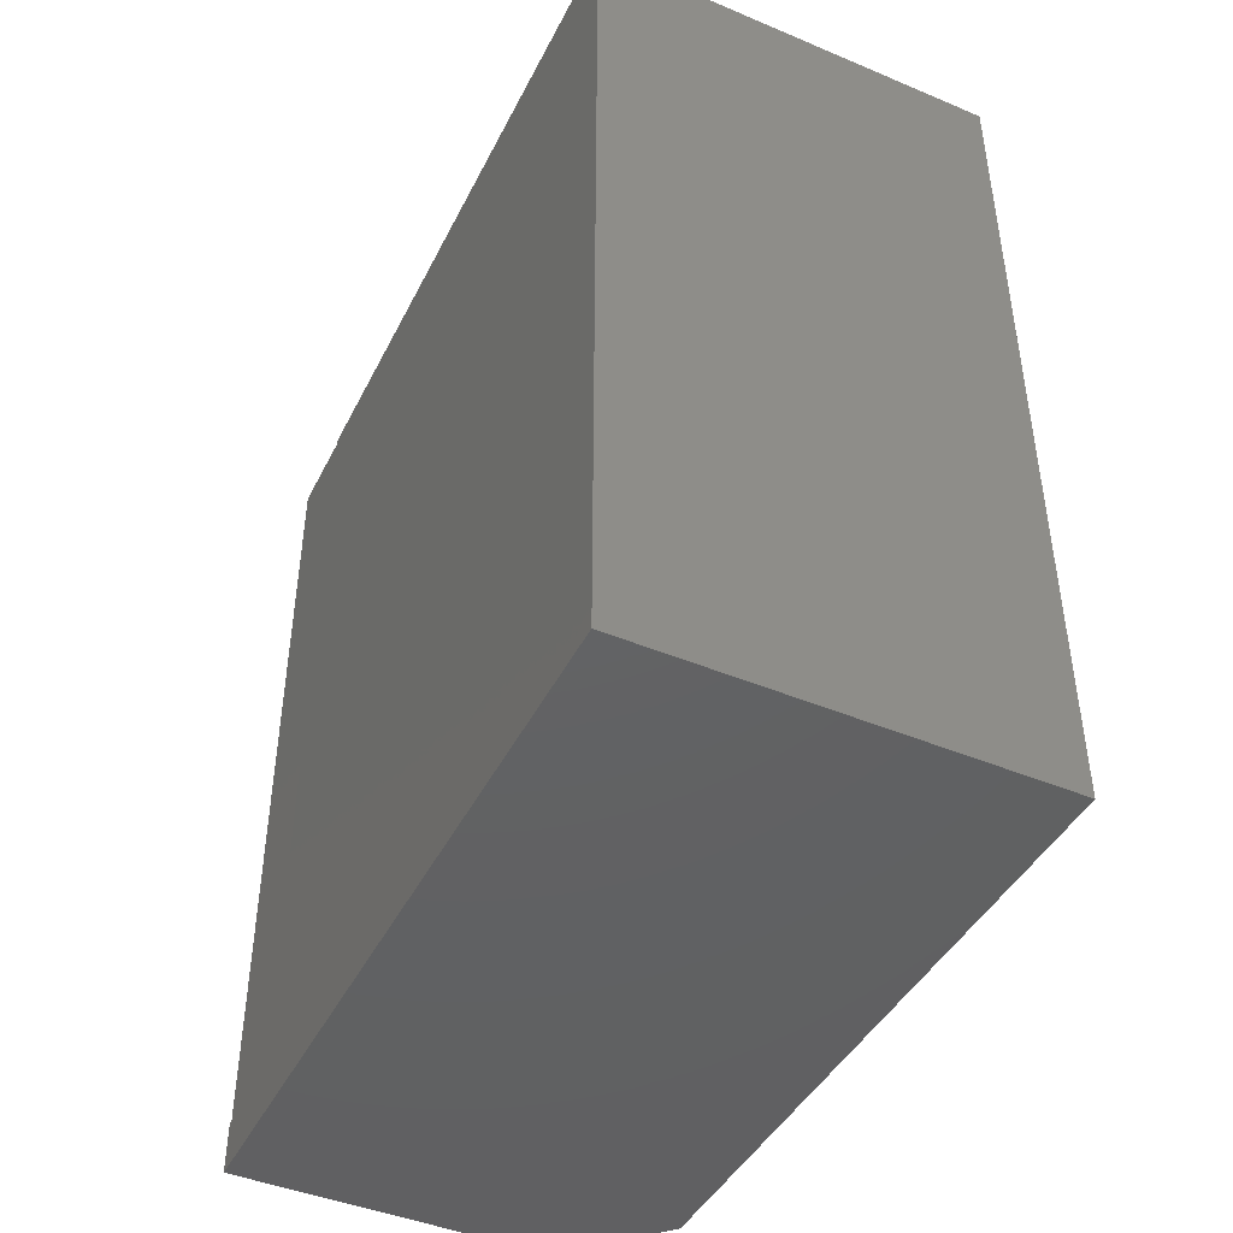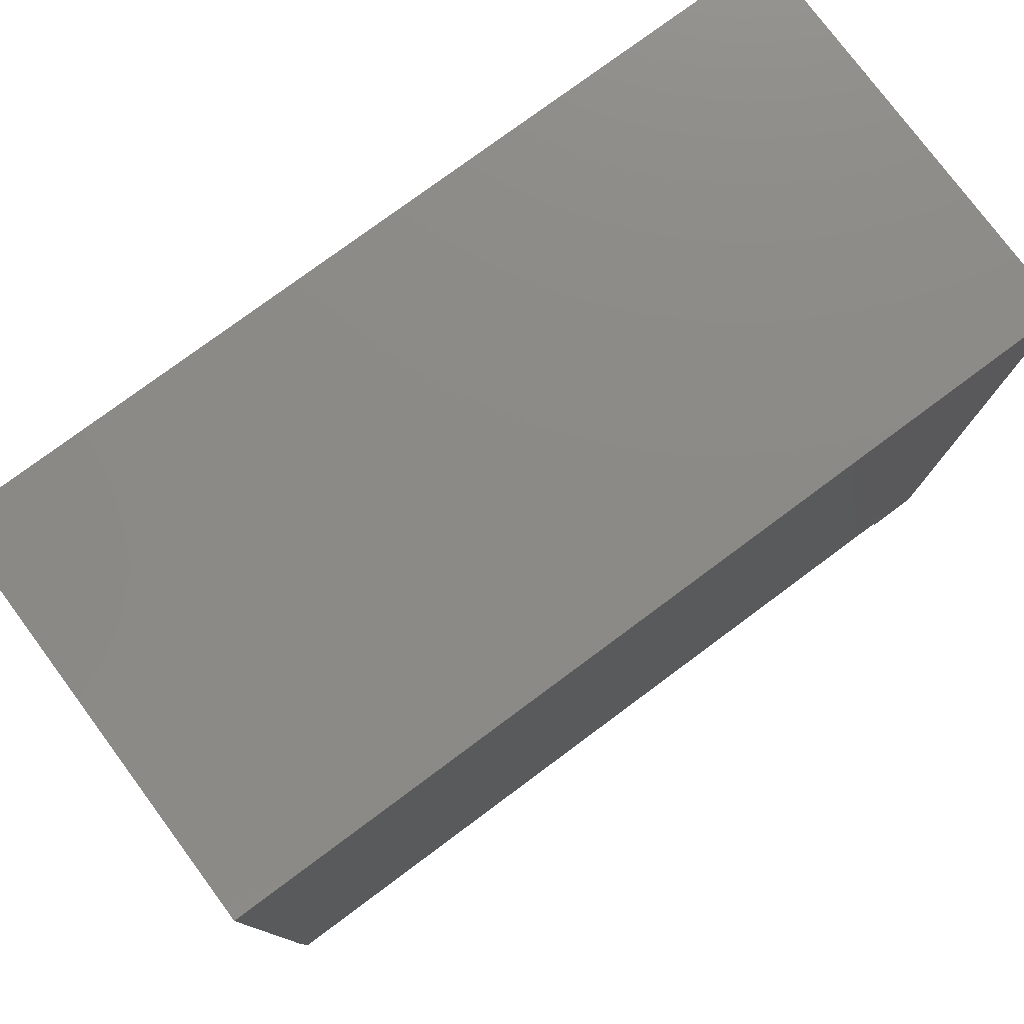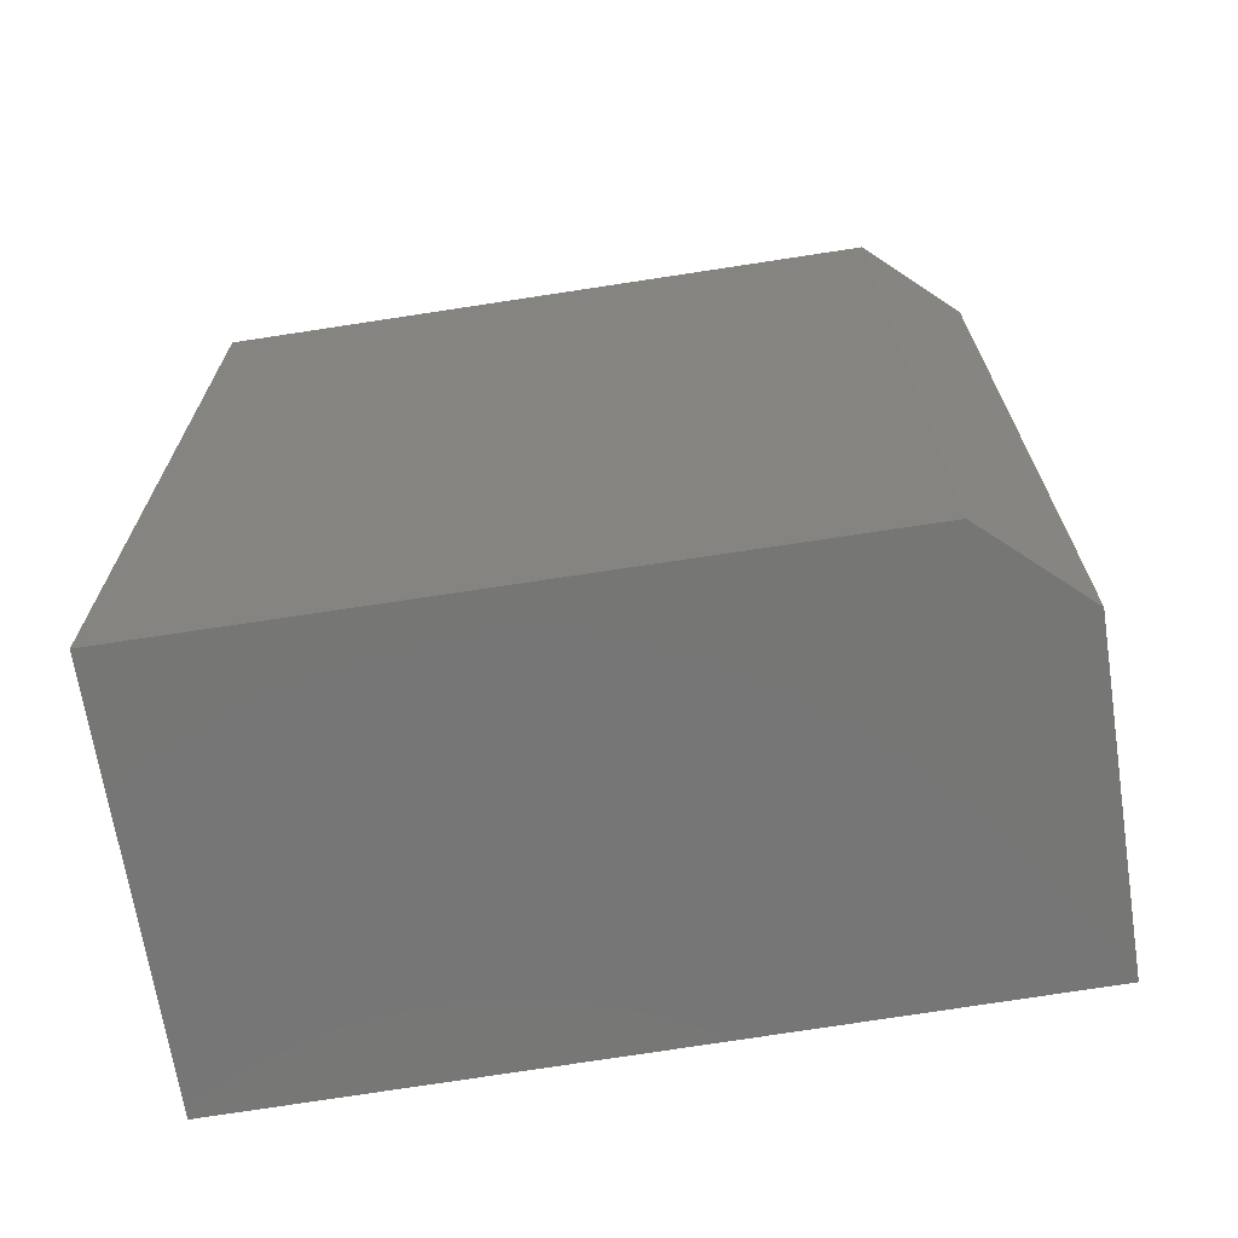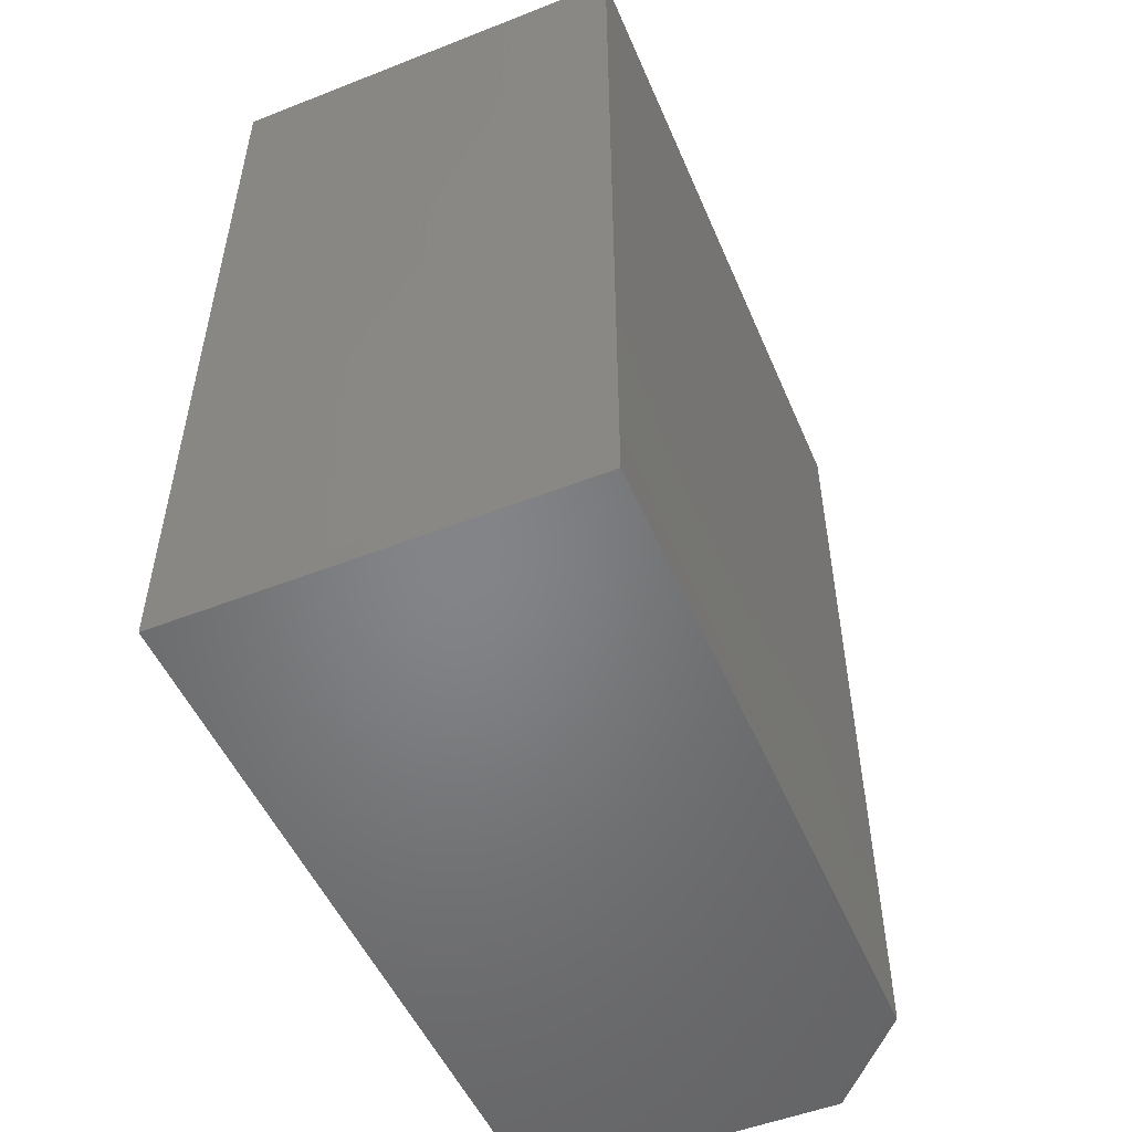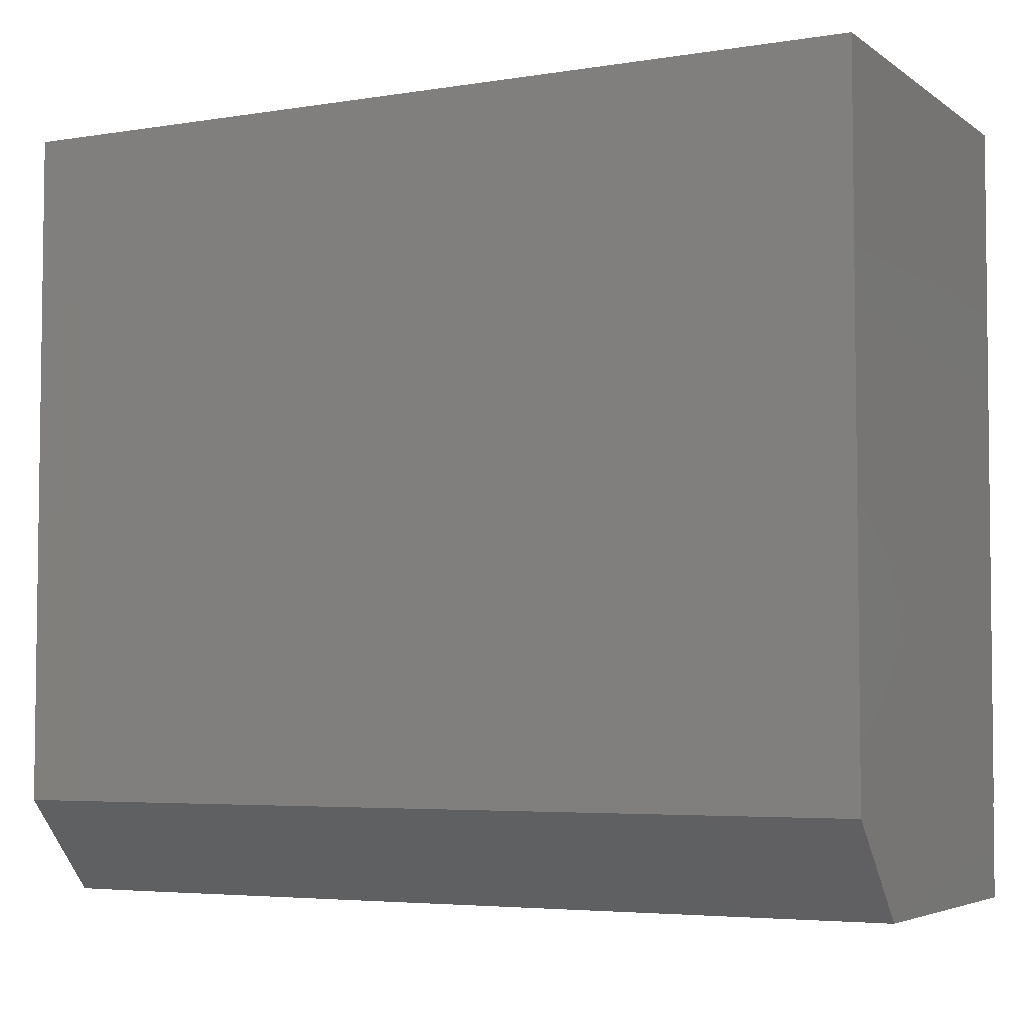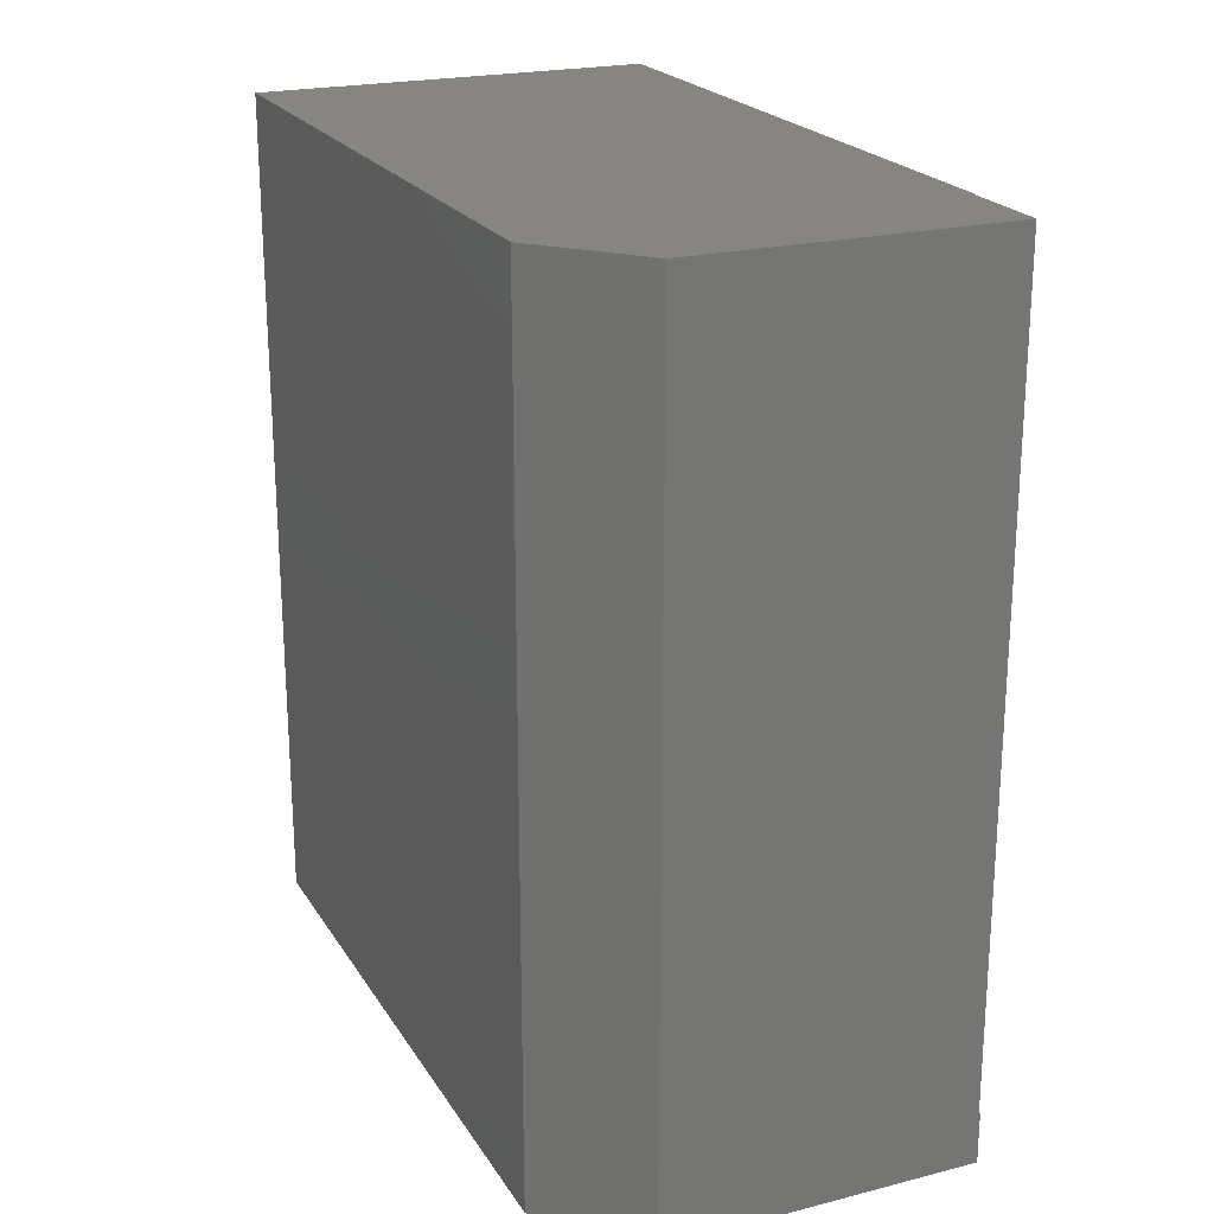
<metadata>
{"format":"stl","ext":"stl","renderer":"f3d","projection":"perspective","resolution":1024,"background":"white","views":[{"elev":-44.2,"azim":153.9,"up":"+Z"},{"elev":77.5,"azim":53.4,"up":"+Y"},{"elev":-68.7,"azim":-81.2,"up":"+Z"},{"elev":-52.0,"azim":-157.1,"up":"+Z"},{"elev":-4.7,"azim":-62.9,"up":"+Y"},{"elev":21.8,"azim":-23.8,"up":"+Z"}]}
</metadata>
<code>
# stl→obj: 23 verts, 42 faces
v -0.1716 -0.3904 -0.04688
v -0.2498 -0.3044 -0.04688
v 0.1213 -0.3904 -0.04688
v -0.2498 0.3123 -0.04688
v 0.1292 0.3123 -0.04688
v -0.2498 0.3123 0
v -0.25 -0.3044 0
v 0.06661 -0.3906 0
v -0.1716 -0.3906 0
v 0.1213 -0.3904 0
v 0.1201 -0.3904 0
v -0.25 -0.3047 0.75
v -0.1719 -0.3906 0.75
v 0.1201 -0.3906 0.75
v 0.121 -0.3065 0.75
v 0.1223 -0.3044 0.75
v 0.1292 0.3123 0.75
v 0.1275 0.3123 0.75
v -0.2185 0.3125 0.75
v -0.25 0.3125 0.75
v -0.25 0.3125 0.6719
v 0.1223 -0.3044 0
v 0.121 -0.3065 0
f 1 2 3
f 3 2 4
f 3 4 5
f 4 2 6
f 6 2 7
f 1 8 9
f 3 10 11
f 3 11 8
f 3 8 1
f 12 13 14
f 12 14 15
f 12 15 16
f 12 16 17
f 12 17 18
f 12 18 19
f 12 19 20
f 13 9 14
f 14 9 8
f 14 8 11
f 12 20 7
f 7 20 21
f 7 21 6
f 12 7 13
f 13 7 9
f 9 7 1
f 1 7 2
f 22 10 3
f 22 3 5
f 22 5 17
f 22 17 16
f 5 4 6
f 5 6 21
f 5 21 19
f 5 19 18
f 5 18 17
f 11 10 23
f 23 10 22
f 11 23 14
f 14 23 15
f 15 23 16
f 16 23 22
f 21 20 19

</code>
